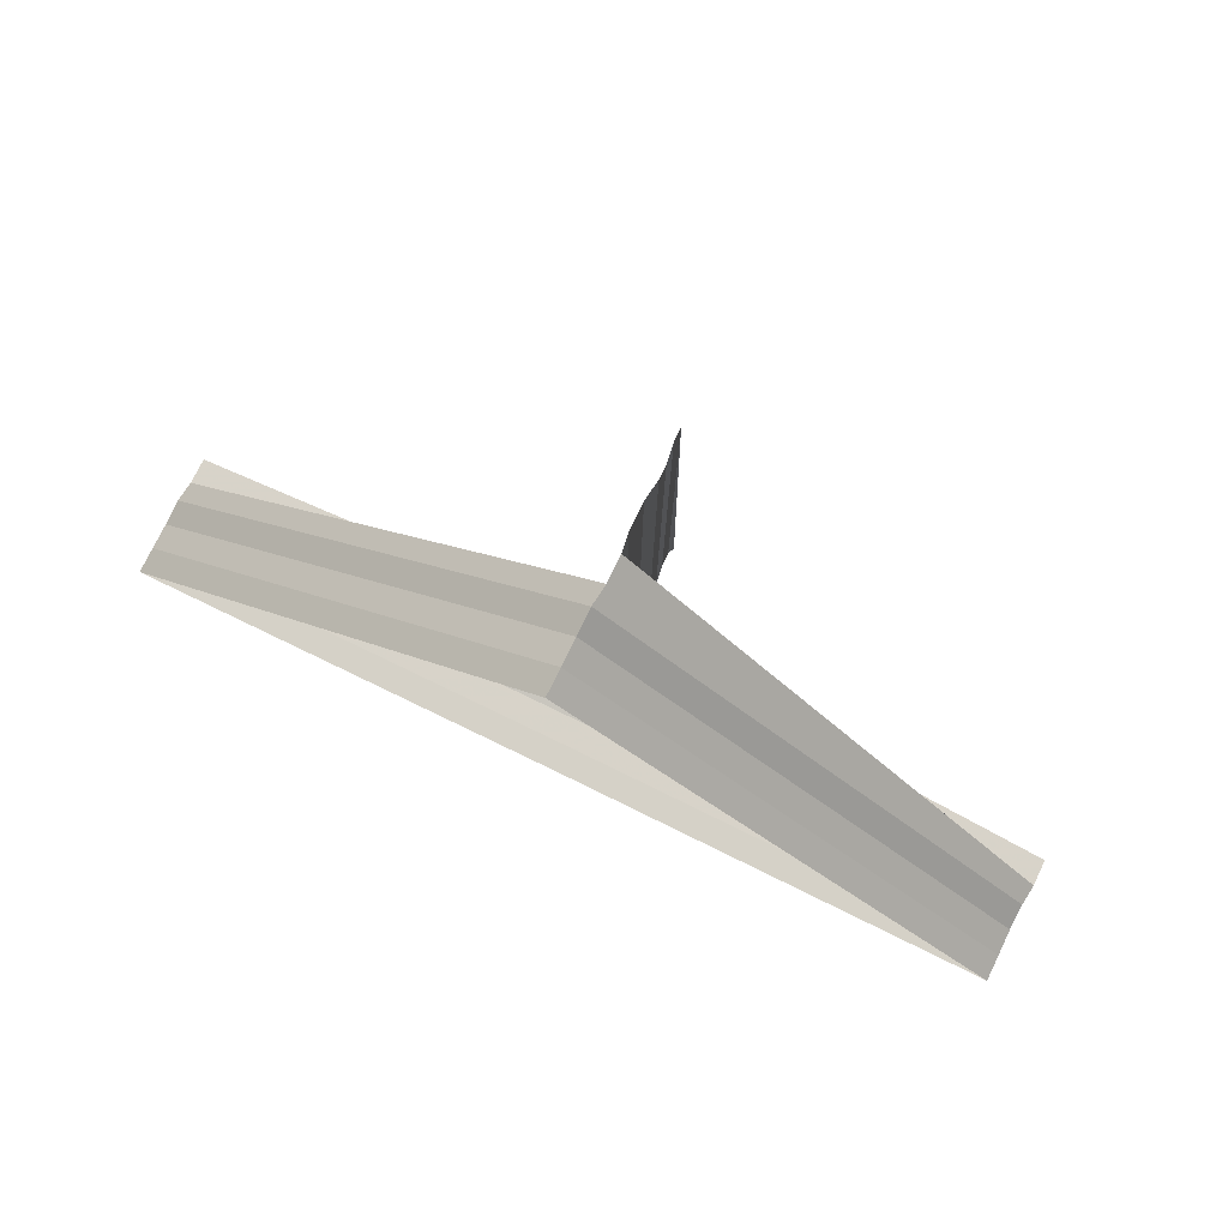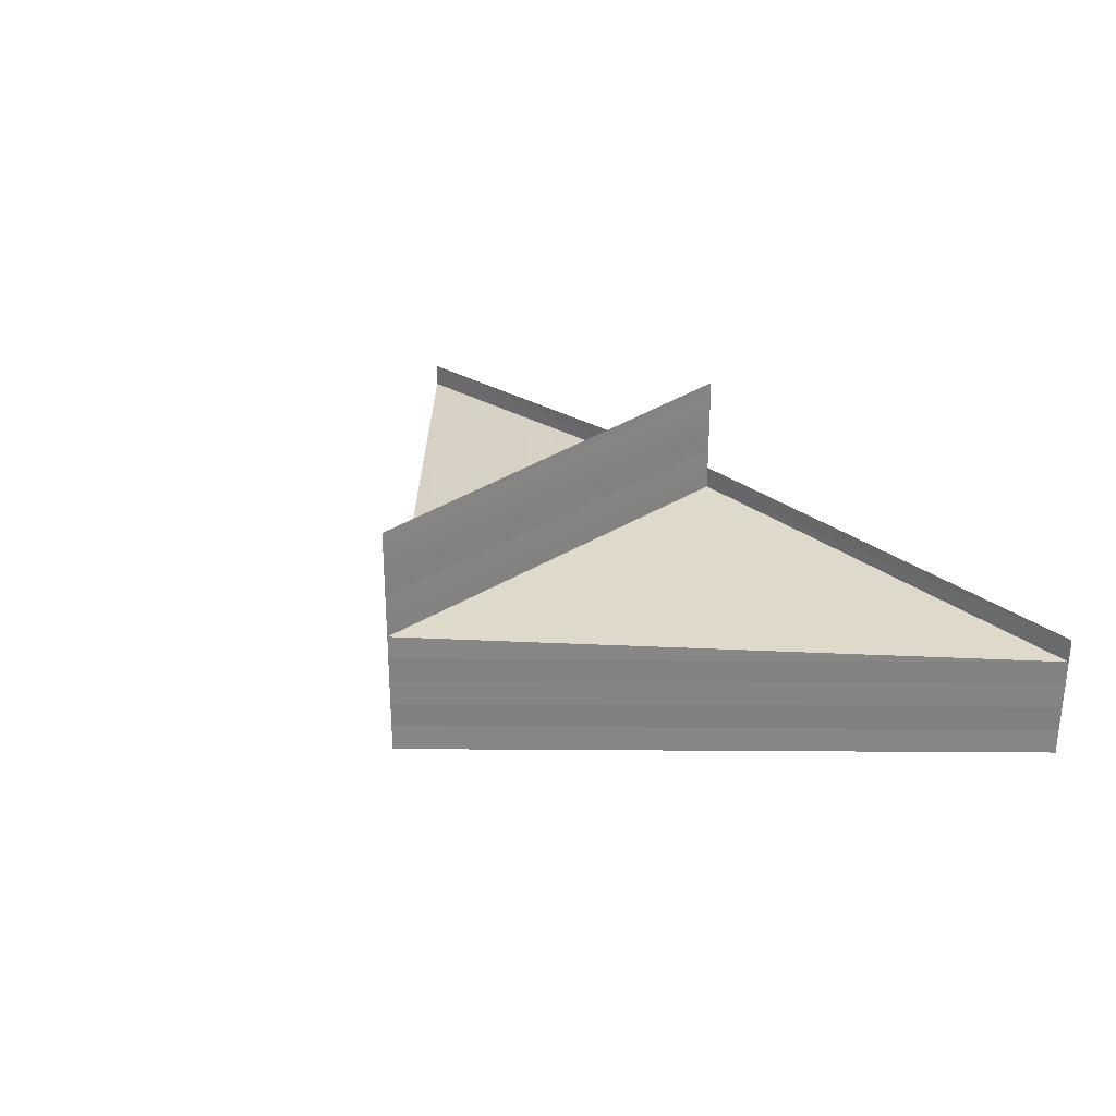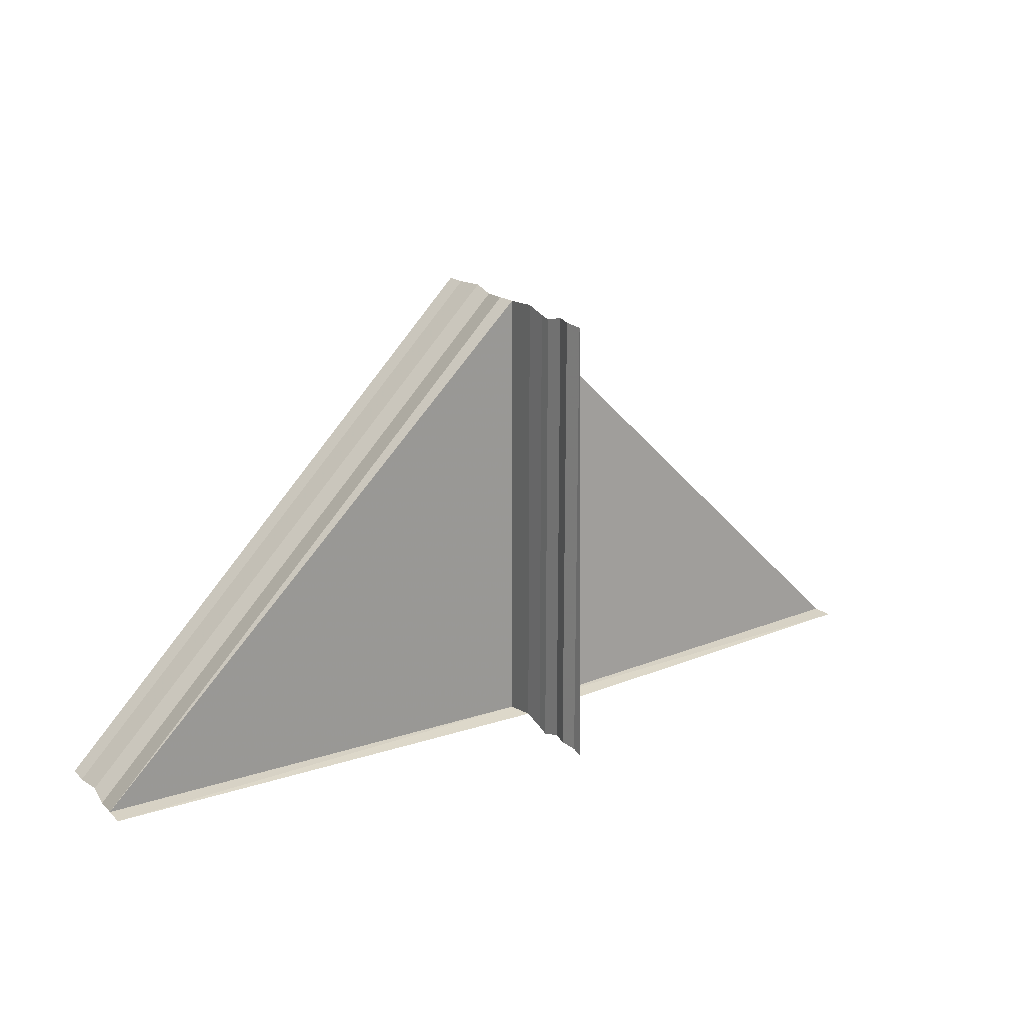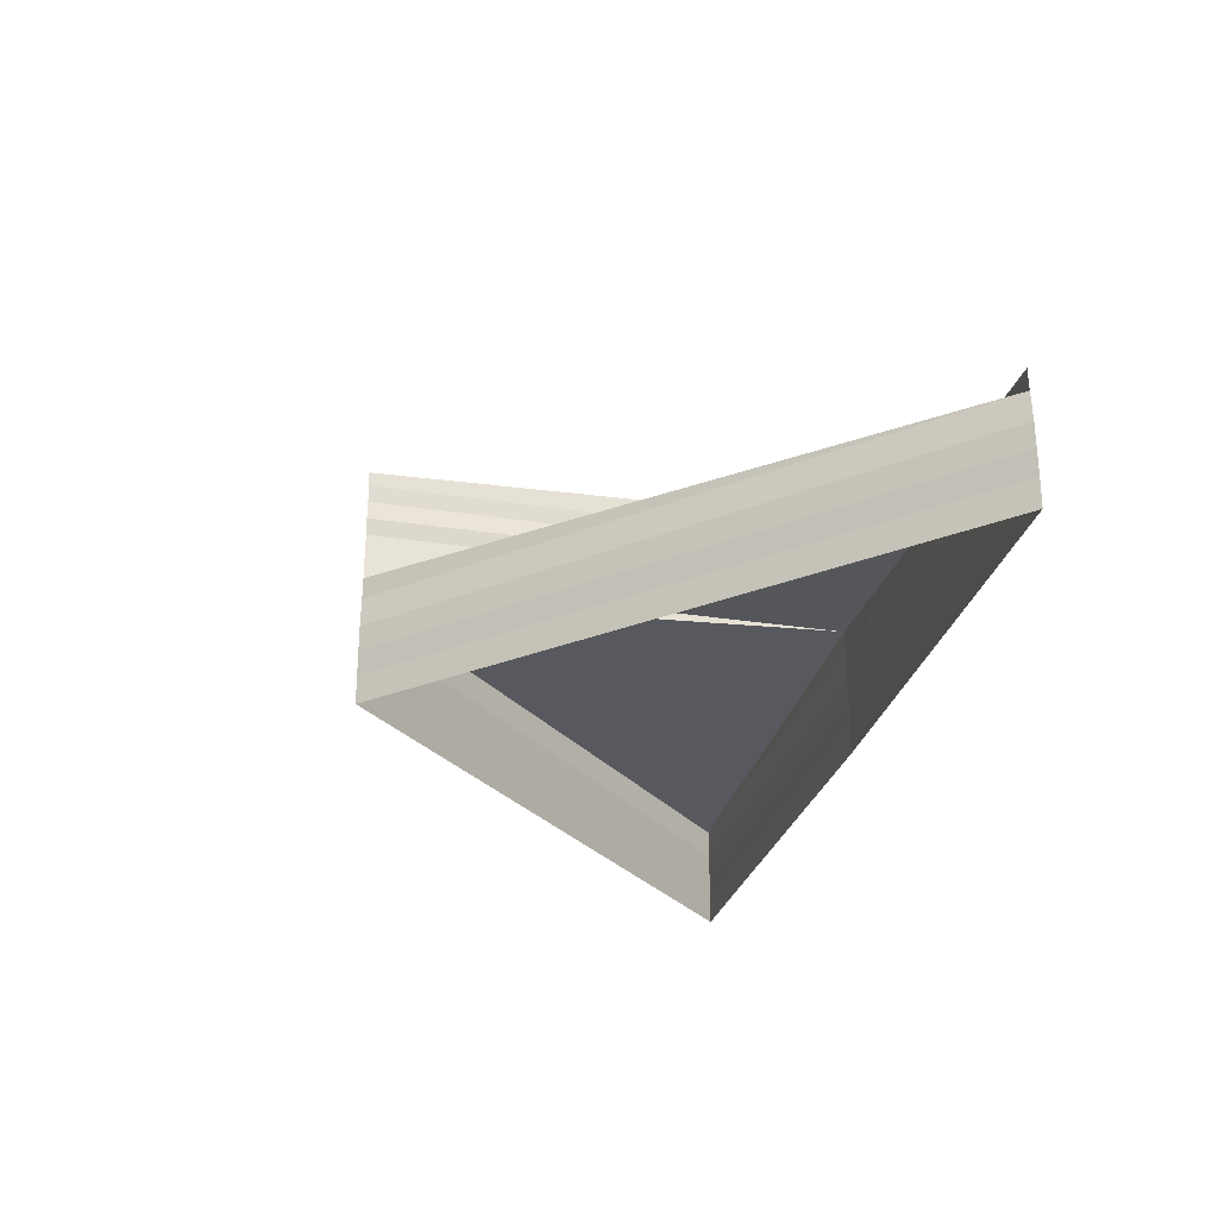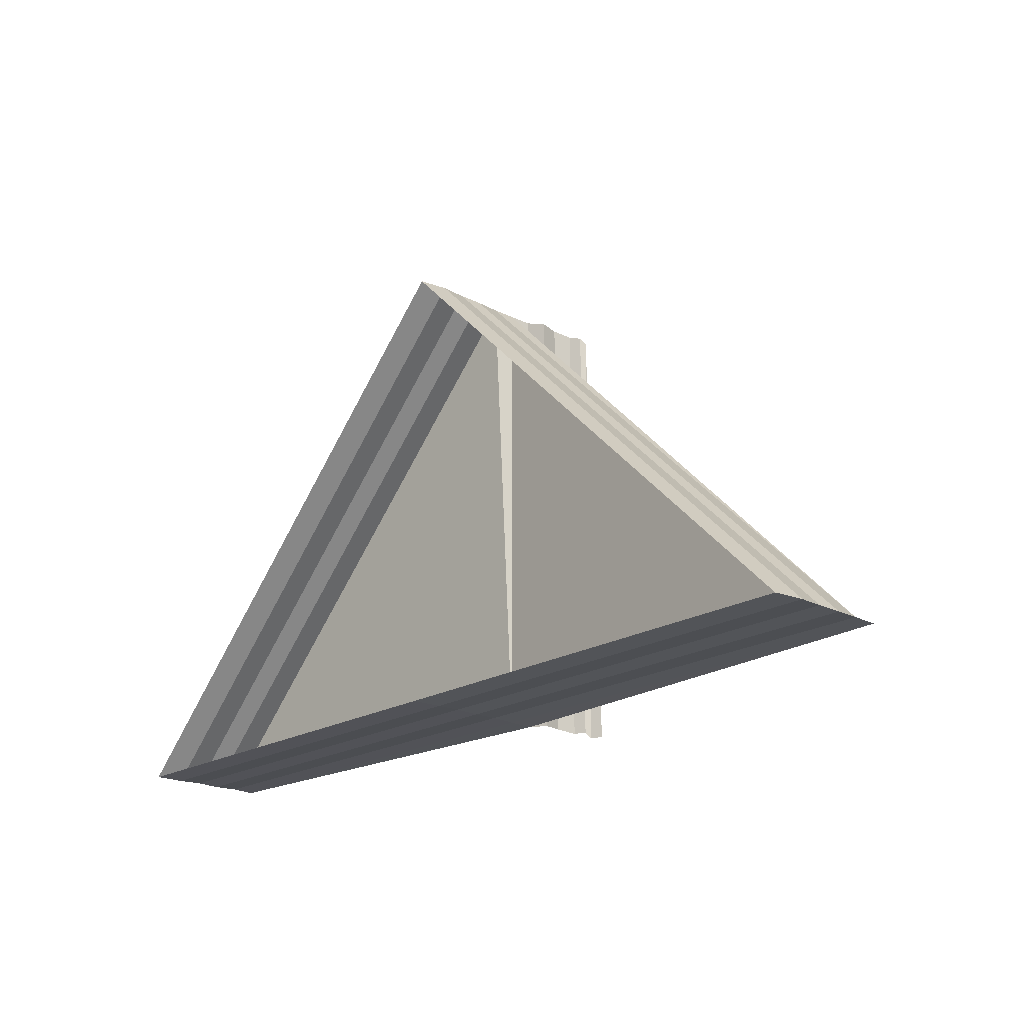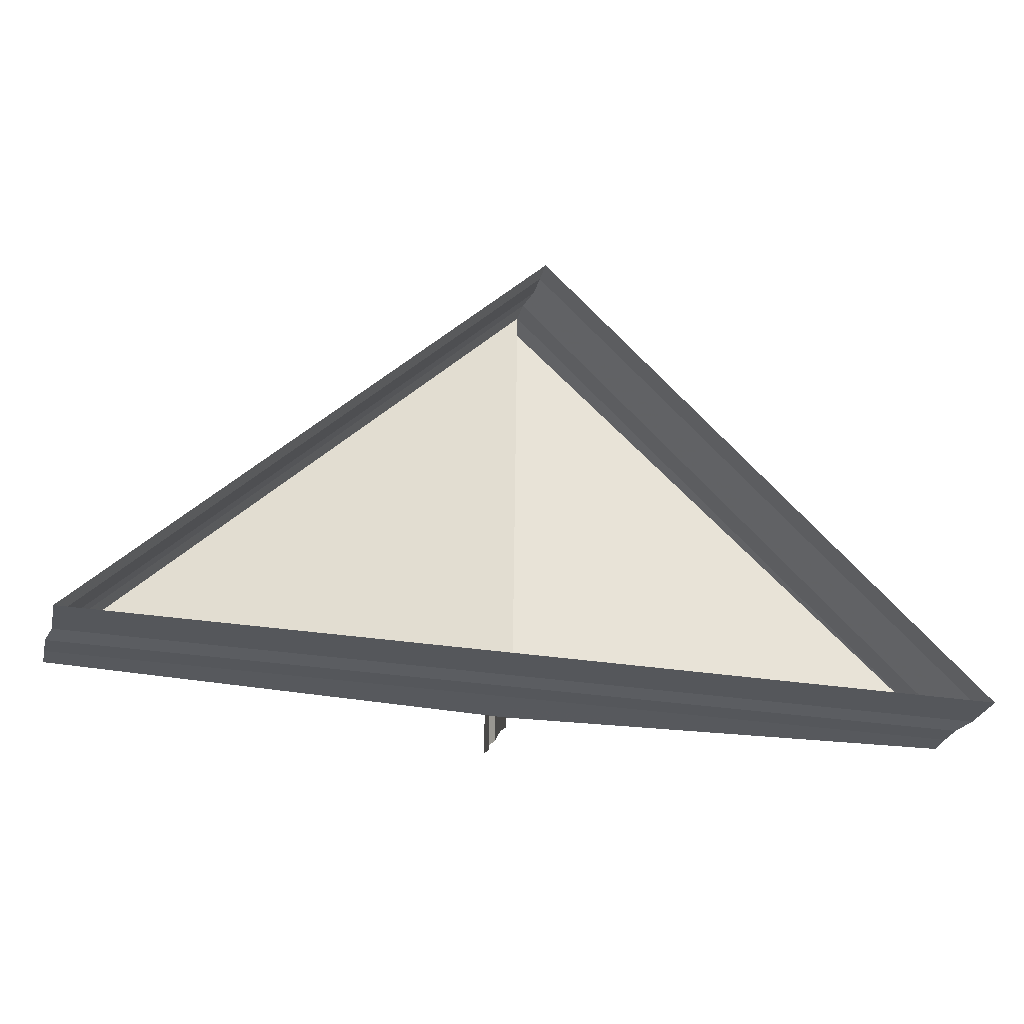
<metadata>
{"format":"obj","ext":"obj","renderer":"f3d","projection":"perspective","resolution":1024,"background":"white","views":[{"elev":79.2,"azim":-153.8,"up":"+Y"},{"elev":28.9,"azim":-134.1,"up":"+Z"},{"elev":21.2,"azim":-32.8,"up":"+Y"},{"elev":-28.5,"azim":-103.4,"up":"+Z"},{"elev":-20.0,"azim":-132.2,"up":"+Y"},{"elev":-28.8,"azim":165.7,"up":"+Y"}]}
</metadata>
<code>
o 10643
v 2166 1877 7.687
v 2166 1877 7.687
v 2166 1877 7.687
v 2166 1877 7.687
v 2166 1877 7.687
v 2166 1877 7.687
v 2166 1877 7.688
v 2166 1877 7.687
v 2166 1877 7.688
v 2166 1877 7.687
v 2166 1877 7.687
v 2166 1877 7.688
v 2166 1877 7.688
v 2166 1877 7.688
v 2166 1877 7.689
v 2166 1877 7.689
v 2166 1877 7.69
v 2166 1877 7.689
v 2166 1877 7.688
v 2166 1877 7.688
v 2166 1877 7.688
v 2166 1877 7.688
v 2166 1877 7.687
v 2166 1877 7.687
v 2166 1877 7.687
v 2166 1877 7.688
v 2166 1877 7.688
v 2166 1877 7.687
v 2166 1877 7.689
v 2166 1877 7.687
v 2166 1877 7.687
v 2166 1877 7.688
v 2166 1877 7.689
v 2166 1877 7.688
v 2166 1877 7.688
v 2166 1877 7.688
v 2166 1877 7.687
v 2166 1877 7.687
v 2166 1877 7.687
v 2166 1877 7.688
v 2166 1877 7.687
v 2166 1877 7.687
v 2166 1877 7.688
v 2166 1877 7.688
v 2166 1877 7.688
v 2166 1877 7.688
v 2166 1877 7.689
v 2166 1877 7.689
v 2166 1877 7.69
v 2166 1877 7.689
v 2166 1877 7.689
v 2166 1877 7.69
v 2166 1877 7.69
v 2166 1877 7.69
v 2166 1877 7.69
v 2166 1877 7.69
v 2166 1877 7.69
v 2166 1877 7.69
v 2166 1877 7.69
v 2166 1877 7.689
v 2166 1877 7.69
v 2166 1877 7.689
v 2166 1877 7.689
v 2166 1877 7.689
v 2166 1877 7.69
v 2166 1877 7.69
v 2166 1877 7.69
v 2166 1877 7.69
v 2166 1877 7.69
v 2166 1877 7.69
v 2166 1877 7.69
v 2166 1877 7.69
v 2166 1877 7.69
v 2166 1877 7.69
v 2166 1877 7.69
v 2166 1877 7.691
v 2166 1877 7.69
v 2166 1877 7.691
v 2166 1877 7.69
v 2166 1877 7.69
v 2166 1877 7.691
v 2166 1877 7.69
v 2166 1877 7.691
v 2166 1877 7.691
v 2166 1877 7.691
v 2166 1877 7.691
v 2166 1877 7.691
v 2166 1877 7.691
v 2166 1877 7.691
v 2166 1877 7.691
v 2166 1877 7.691
v 2166 1877 7.691
v 2166 1877 7.691
v 2166 1877 7.691
v 2166 1877 7.691
v 2166 1877 7.691
v 2166 1877 7.691
v 2166 1877 7.691
v 2166 1877 7.691
v 2166 1877 7.691
v 2166 1877 7.691
v 2166 1877 7.691
v 2166 1877 7.691
v 2166 1877 7.691
v 2166 1877 7.691
v 2166 1877 7.692
v 2166 1877 7.692
v 2166 1877 7.691
v 2166 1877 7.691
v 2166 1877 7.692
v 2166 1877 7.692
v 2166 1877 7.692
v 2166 1877 7.692
v 2166 1877 7.692
v 2166 1877 7.692
v 2166 1877 7.692
v 2166 1877 7.692
v 2166 1877 7.692
v 2166 1877 7.692
v 2166 1877 7.692
v 2166 1877 7.692
v 2166 1877 7.692
v 2166 1877 7.692
v 2166 1877 7.692
f 1 2 3
f 4 1 5
f 6 1 3
f 5 3 7
f 8 6 9
f 10 11 8
f 9 12 13
f 13 14 15
f 15 16 17
f 18 19 16
f 20 21 19
f 22 23 21
f 24 25 23
f 26 22 27
f 28 24 26
f 27 20 29
f 30 31 28
f 29 32 33
f 34 35 32
f 36 37 35
f 38 39 37
f 3 38 40
f 12 3 40
f 3 41 42
f 40 42 43
f 40 36 44
f 44 43 45
f 14 40 44
f 7 40 46
f 46 44 47
f 47 48 49
f 48 45 50
f 51 44 48
f 44 34 48
f 48 50 52
f 53 52 54
f 55 56 53
f 57 58 54
f 59 58 54
f 57 60 61
f 59 62 61
f 55 62 61
f 63 64 61
f 65 60 66
f 65 62 67
f 65 64 17
f 65 68 54
f 65 69 54
f 65 70 71
f 71 72 73
f 74 75 76
f 76 77 78
f 79 80 81
f 81 82 83
f 84 85 86
f 86 87 88
f 89 90 91
f 91 92 93
f 94 95 96
f 96 97 98
f 99 100 101
f 101 102 103
f 104 105 106
f 107 105 106
f 108 109 106
f 107 110 111
f 111 112 113
f 114 105 115
f 114 116 117
f 117 118 119
f 120 121 122
f 123 124 122

</code>
